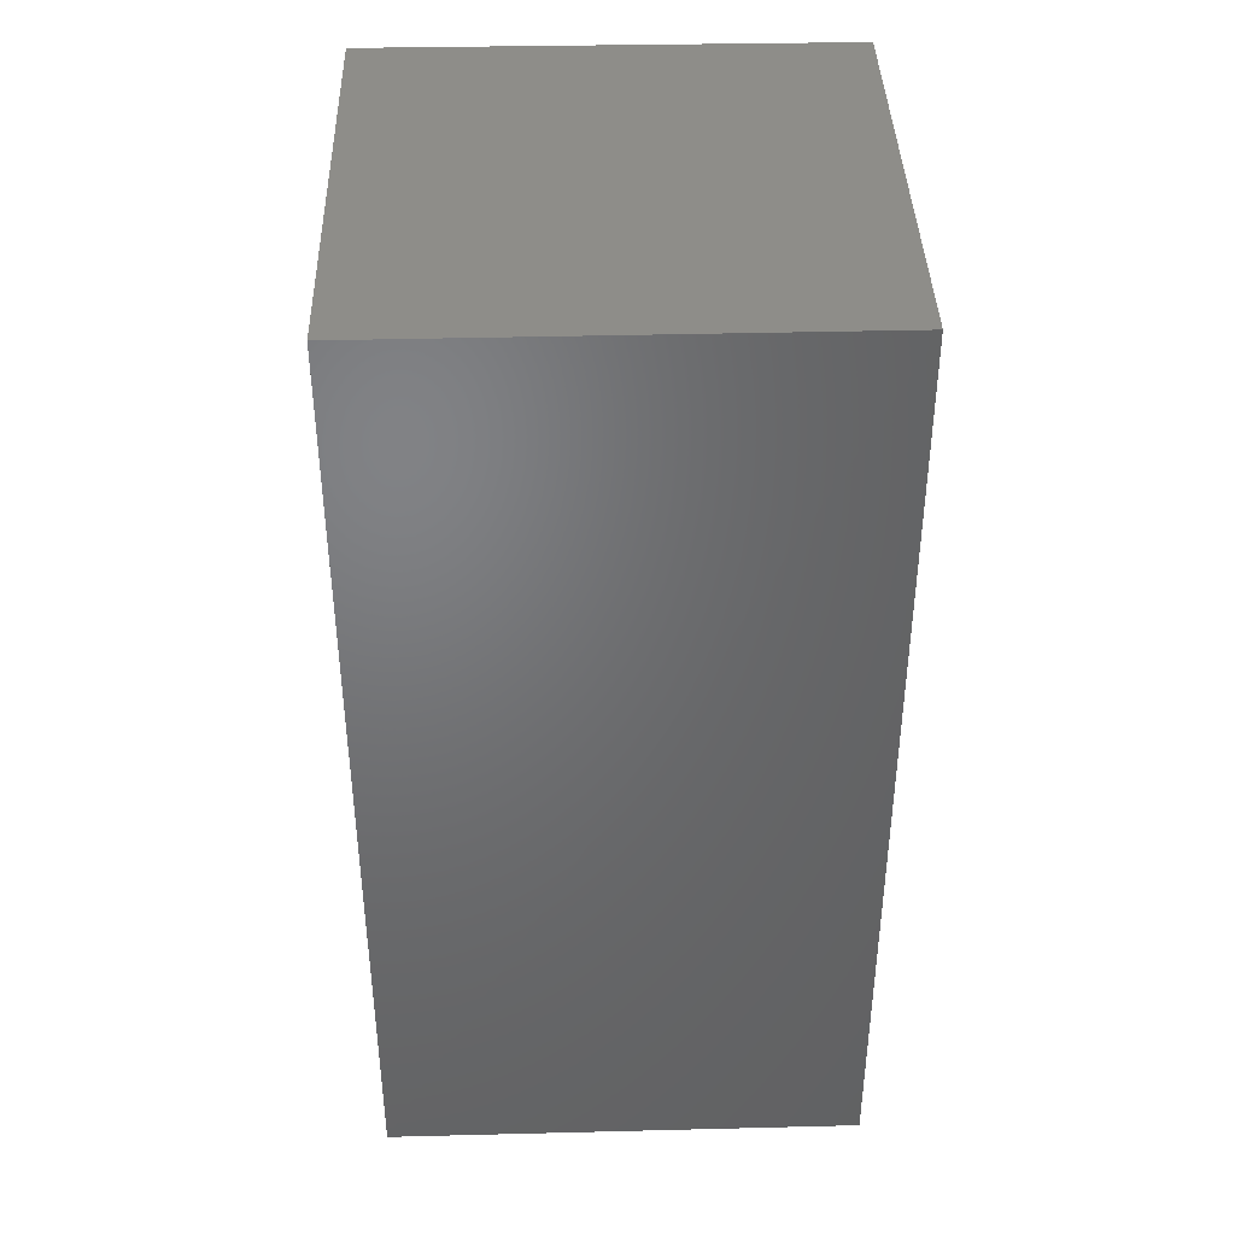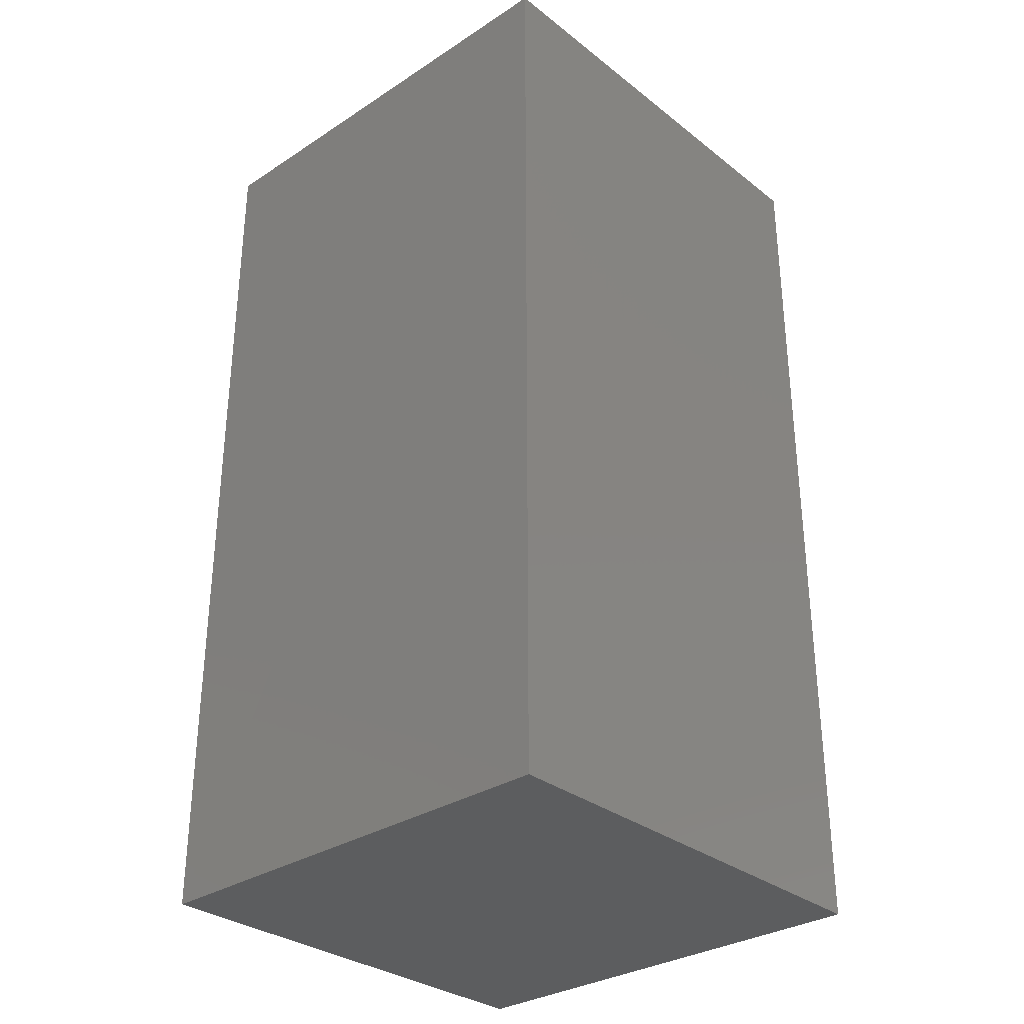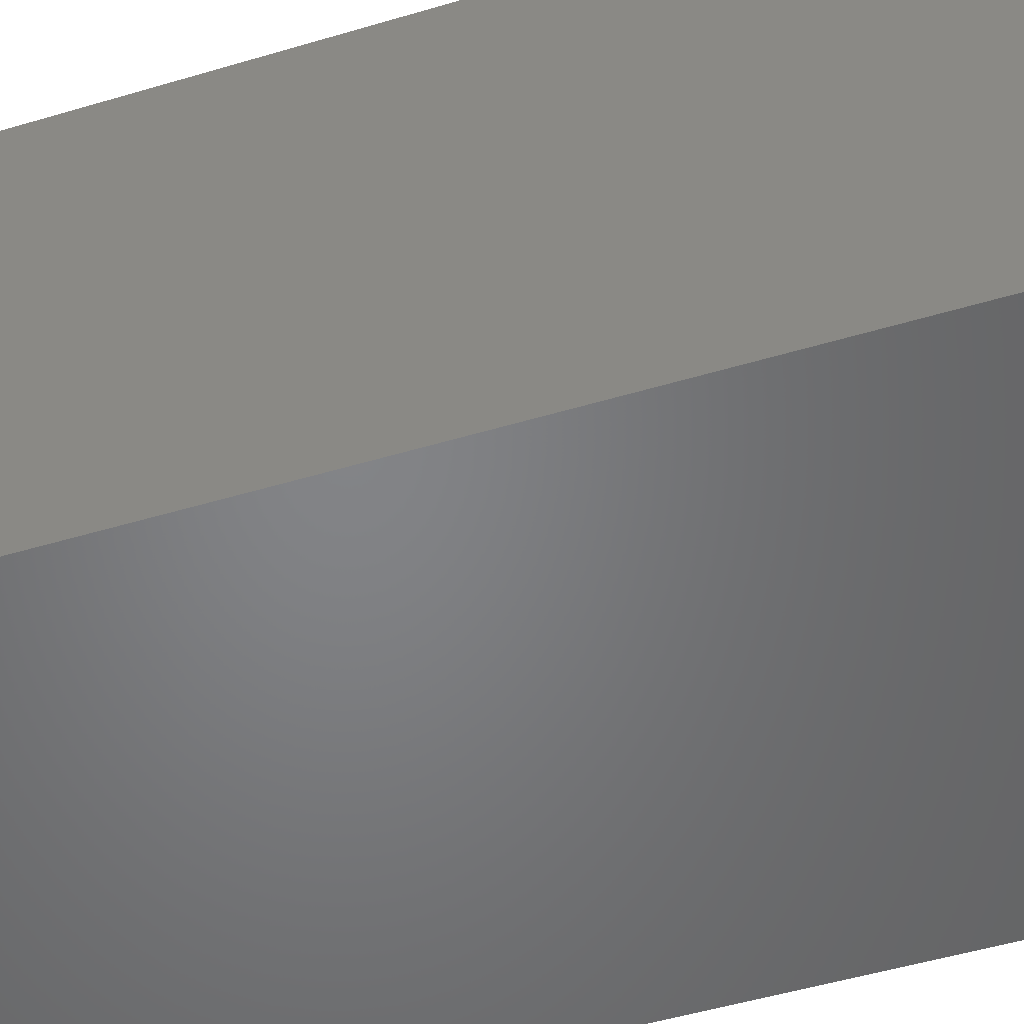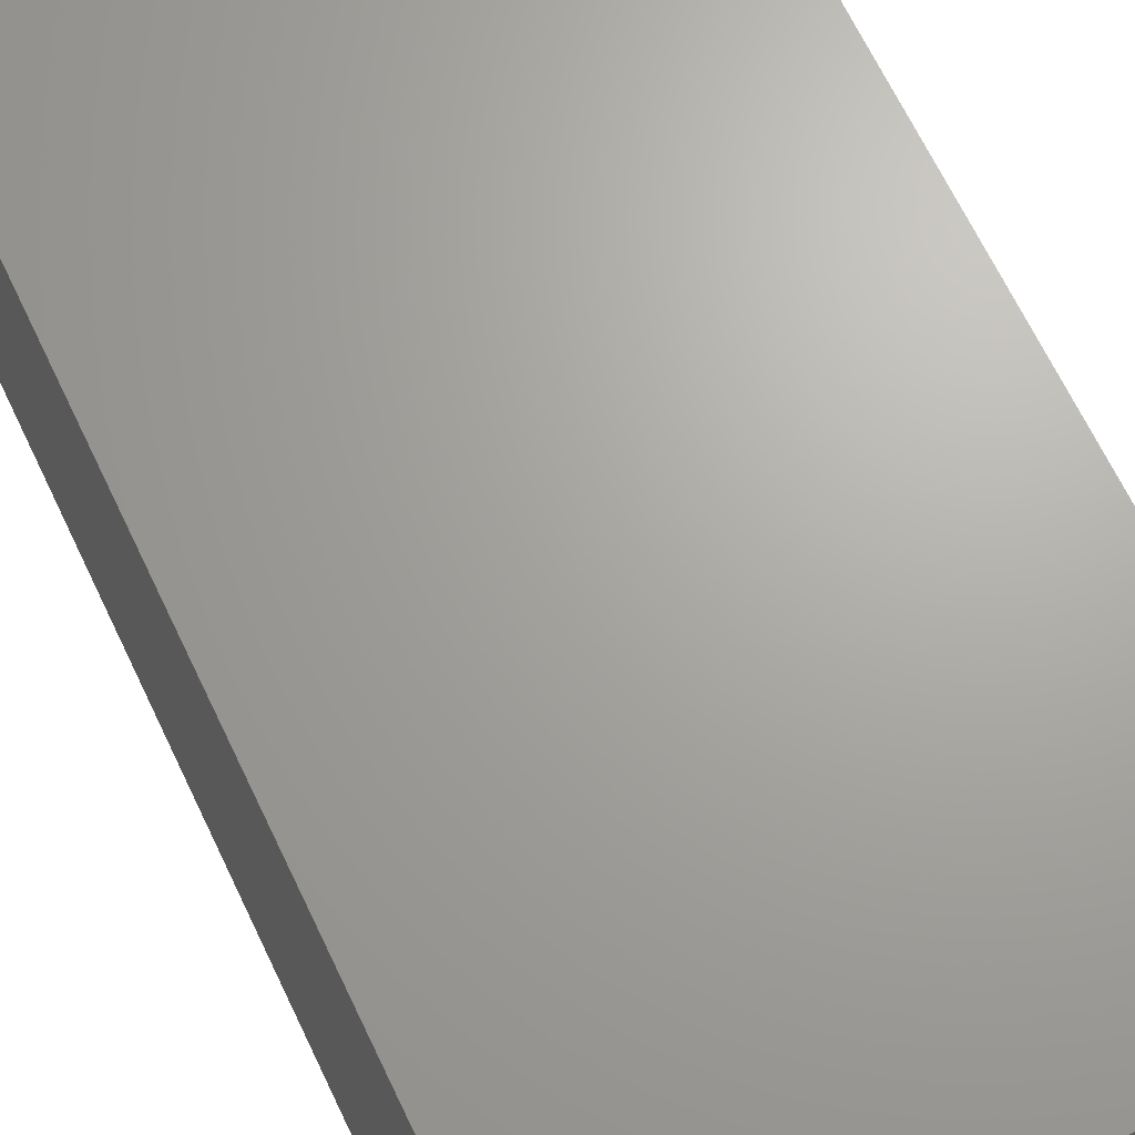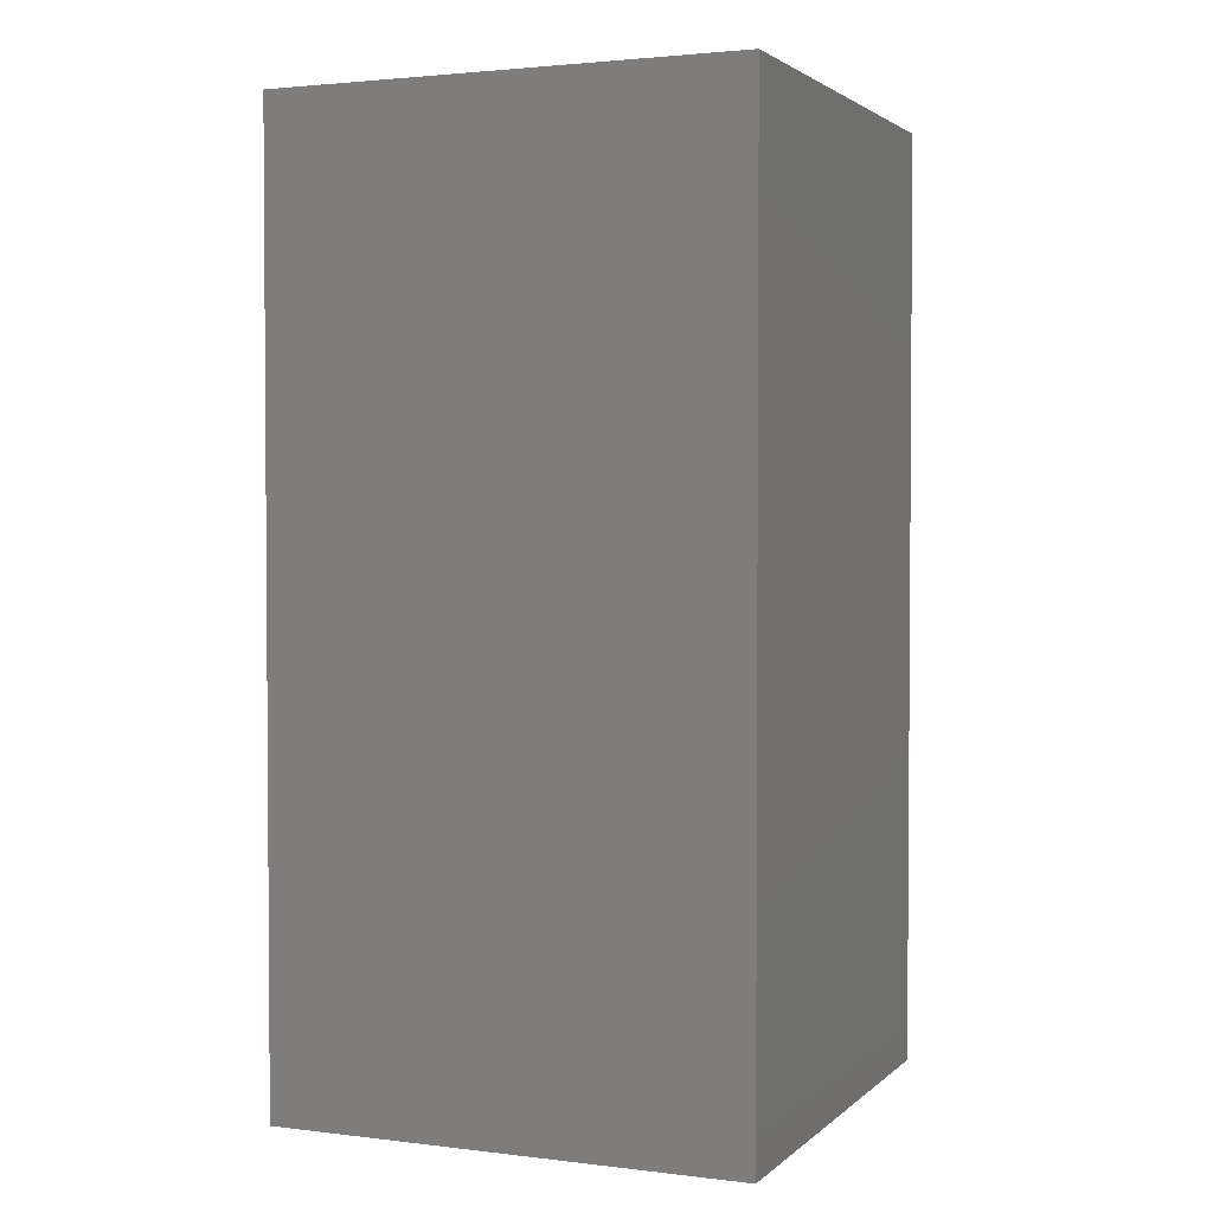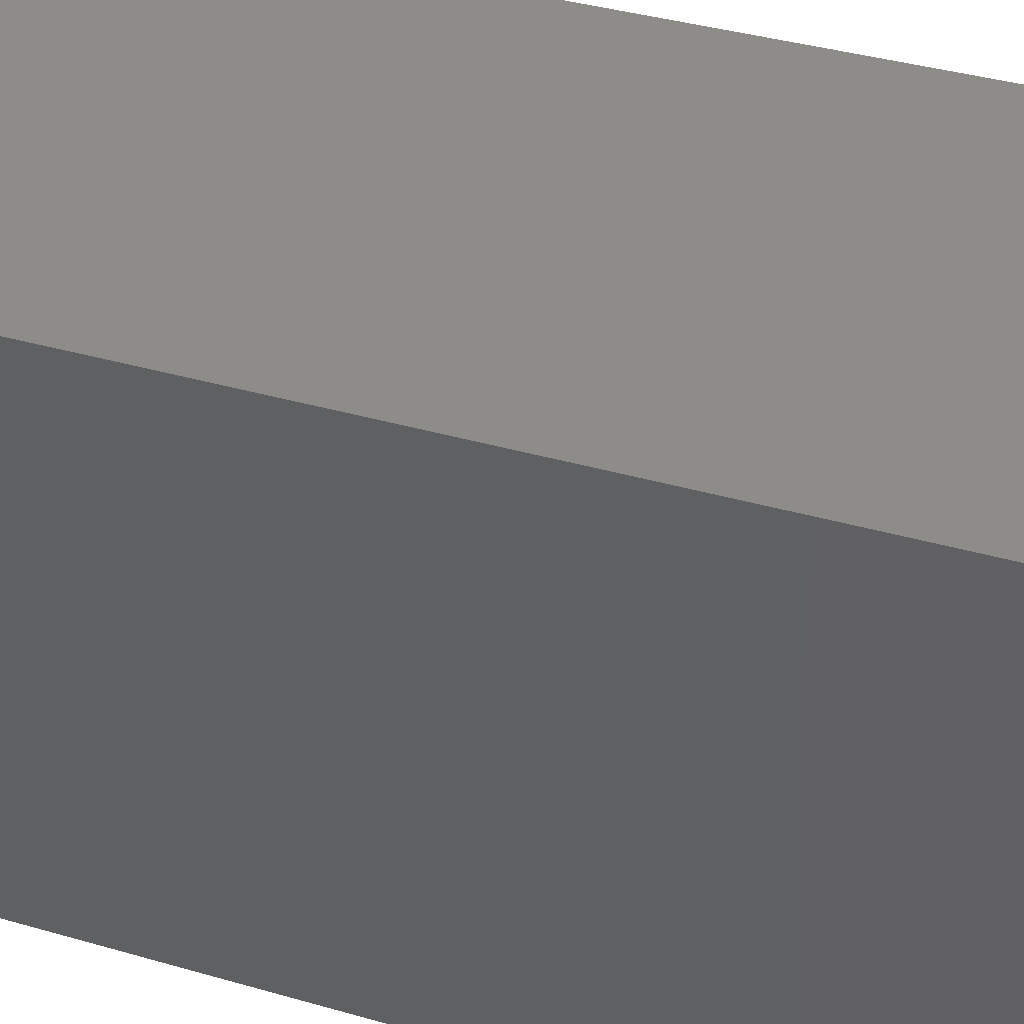
<metadata>
{"format":"stl","ext":"stl","renderer":"f3d","projection":"perspective","resolution":1024,"background":"white","views":[{"elev":40.0,"azim":88.4,"up":"+Z"},{"elev":-31.5,"azim":132.5,"up":"+Z"},{"elev":-51.6,"azim":-72.1,"up":"+Y"},{"elev":67.4,"azim":154.5,"up":"+Y"},{"elev":2.5,"azim":-67.1,"up":"+Z"},{"elev":37.6,"azim":-69.6,"up":"+Y"}]}
</metadata>
<code>
# stl→obj: 2 verts, 12 faces
v 16.54 4.01 40.38
v 16.54 4.011 40.38
f 1 2 1
f 2 1 2
f 2 1 2
f 1 2 1
f 2 2 2
f 2 2 2
f 1 1 1
f 1 1 1
f 1 2 1
f 2 1 2
f 2 1 2
f 1 2 1

</code>
